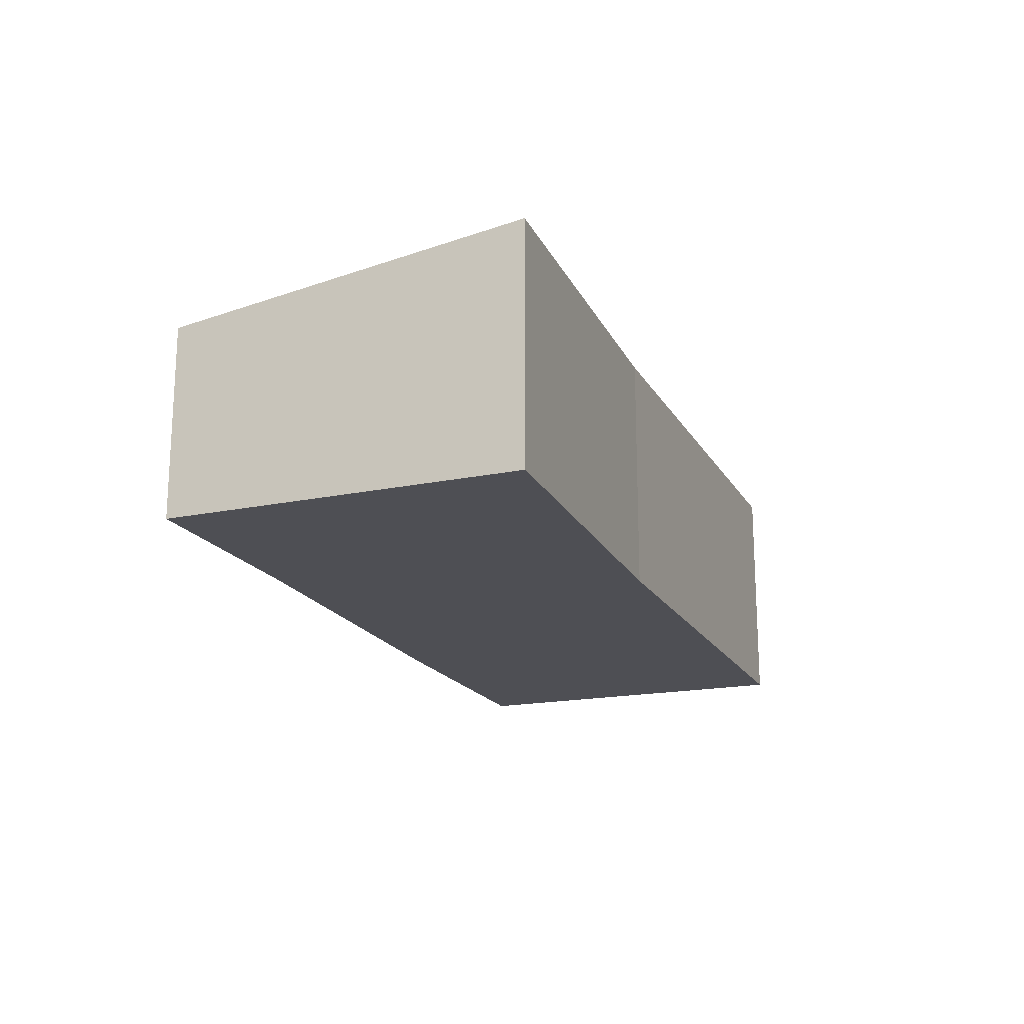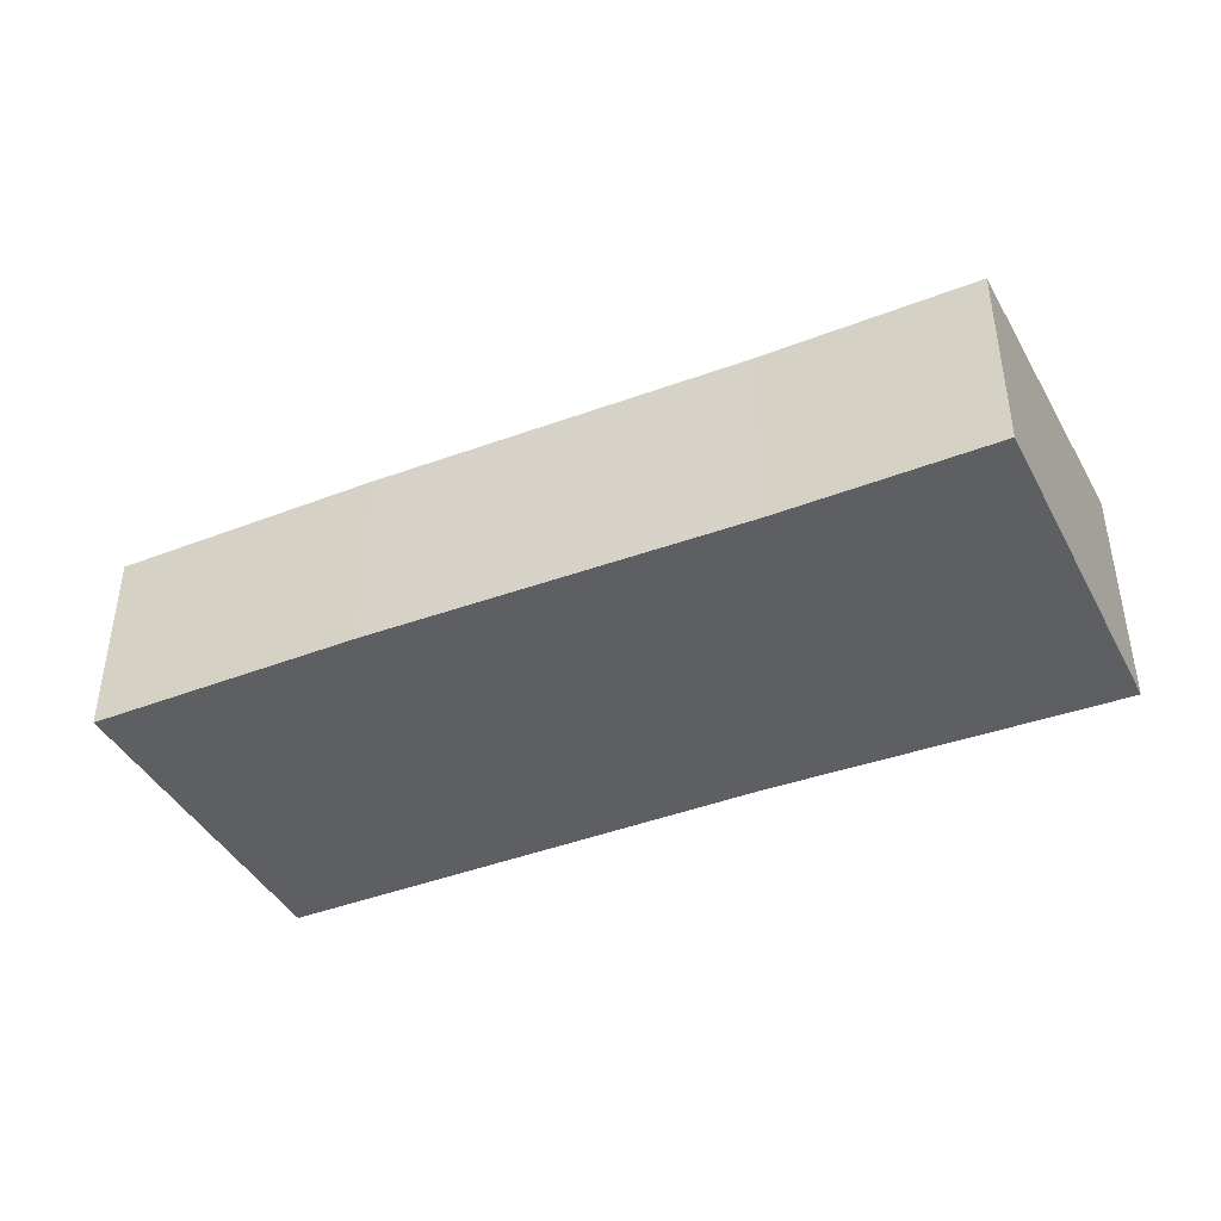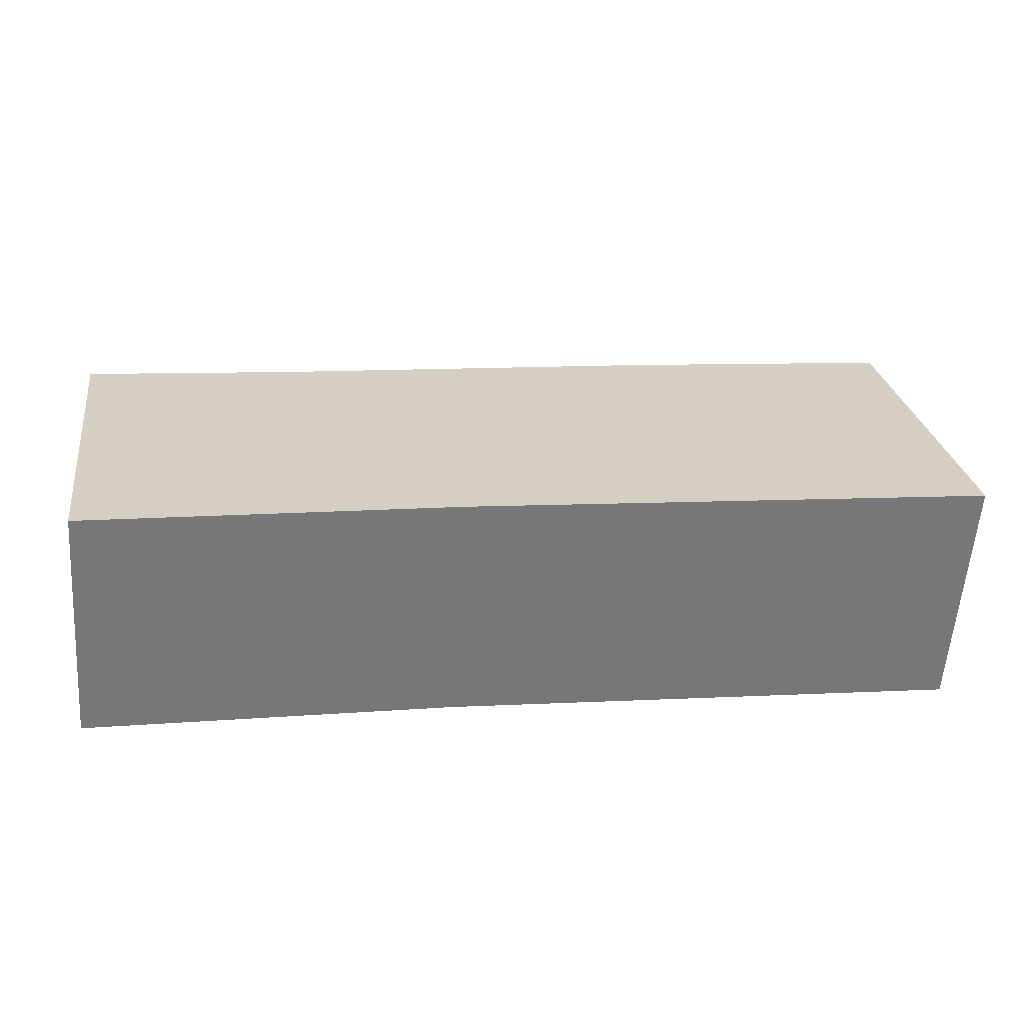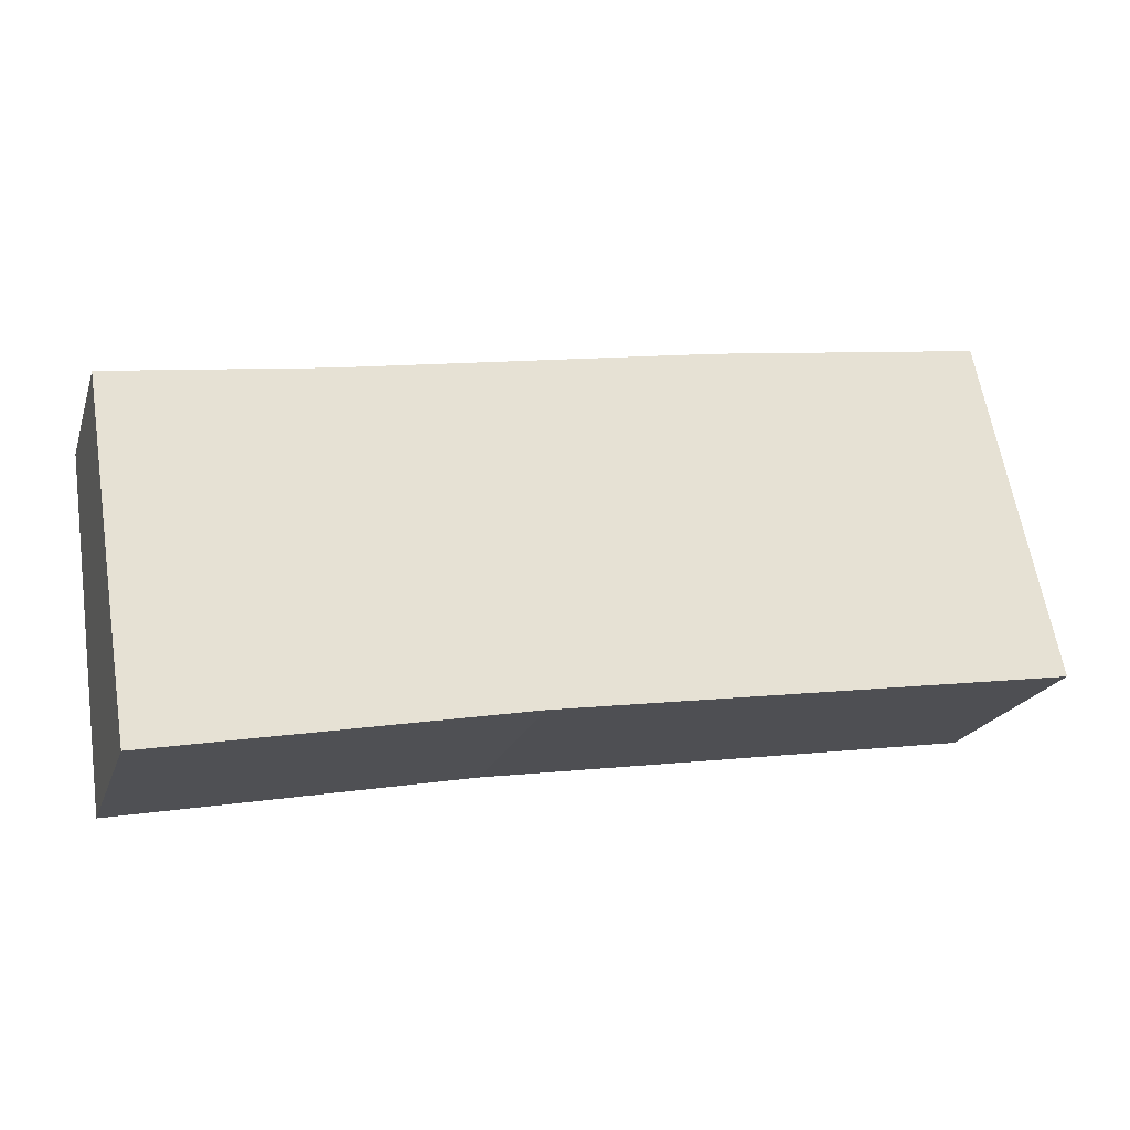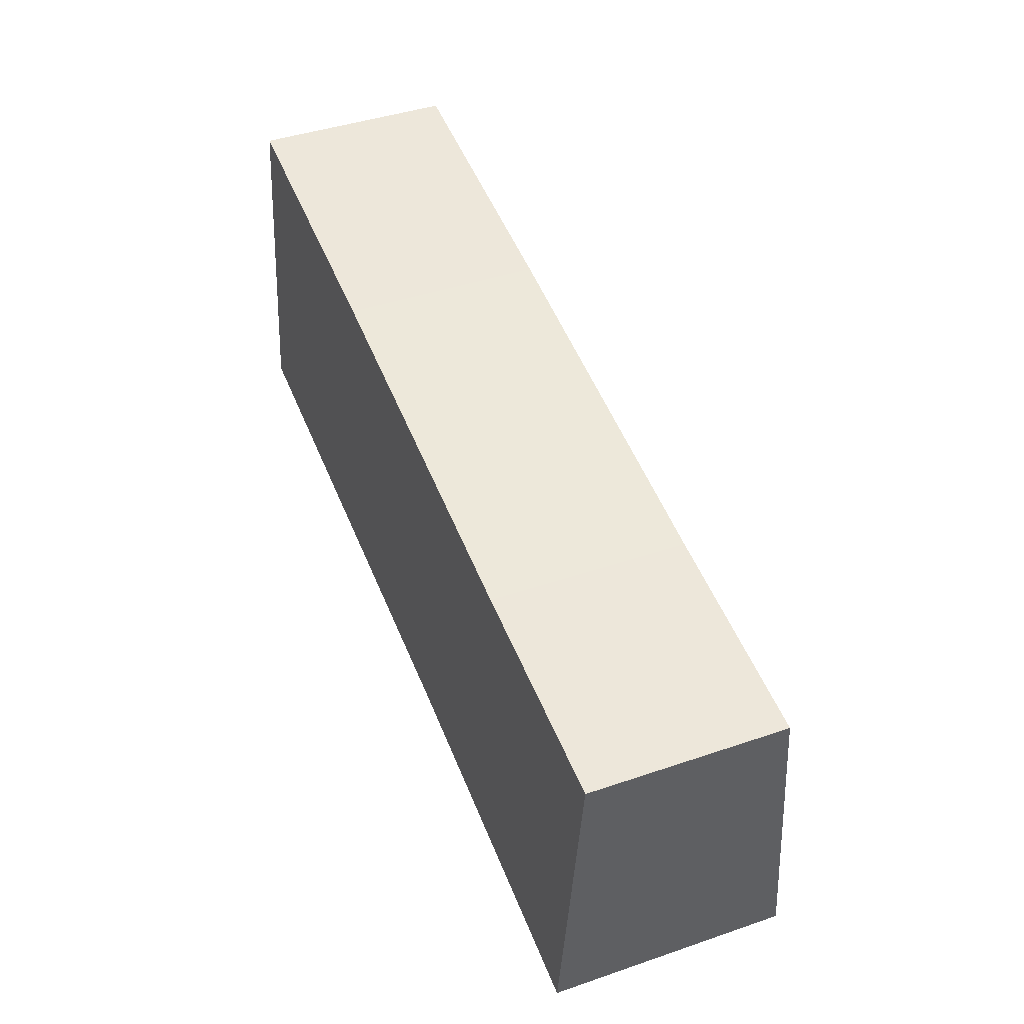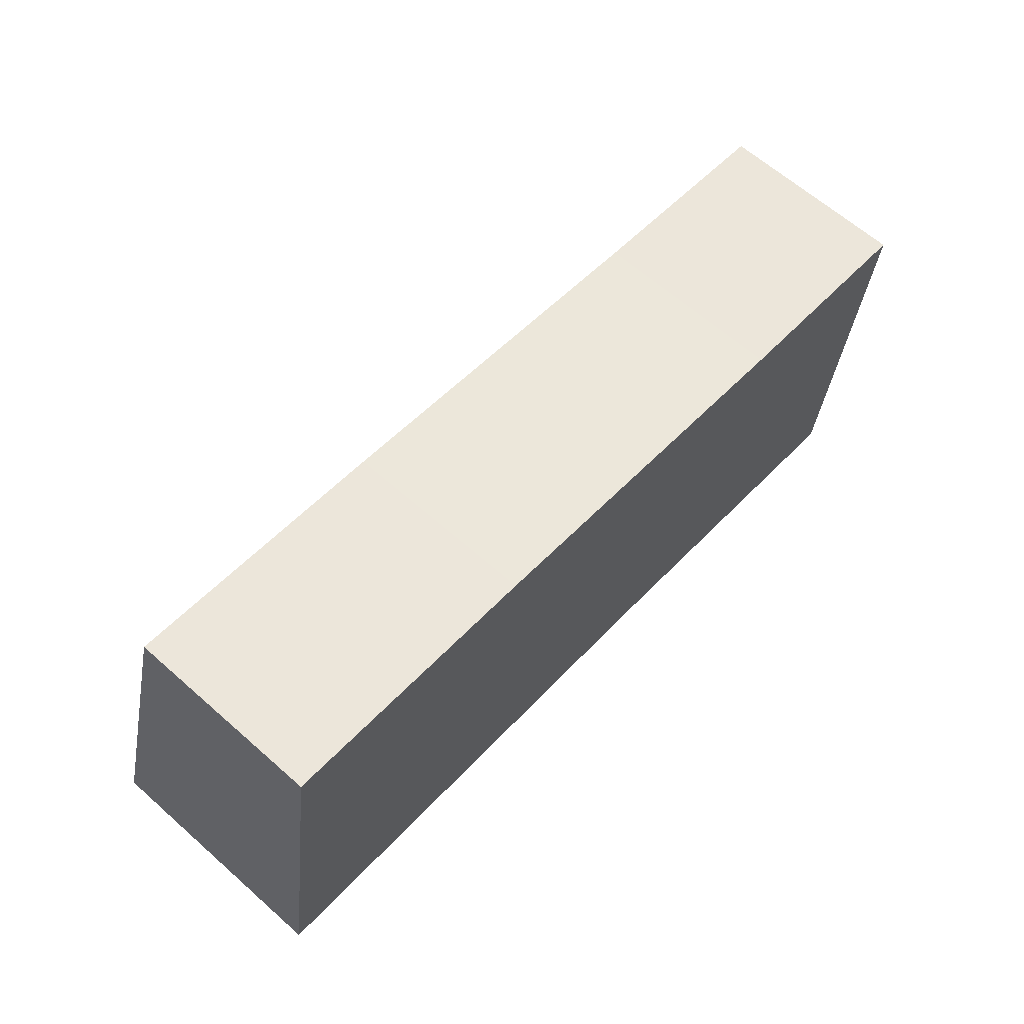
<metadata>
{"format":"obj","ext":"obj","renderer":"f3d","projection":"perspective","resolution":1024,"background":"white","views":[{"elev":-18.3,"azim":119.6,"up":"+Y"},{"elev":-41.3,"azim":33.6,"up":"+Y"},{"elev":-57.3,"azim":176.0,"up":"+Z"},{"elev":-20.3,"azim":163.8,"up":"+Z"},{"elev":42.6,"azim":67.8,"up":"+Z"},{"elev":63.8,"azim":-48.3,"up":"+Z"}]}
</metadata>
<code>
v  0.554 2.068 3.782
v  5.44 2.559 -0.796
v  0 2.569 1.573e-16
v  3.499 2.063 3.351
v  9.277 2.569 -1.487
v  7.486 2.07 2.657
v  9.77 2.066 2.323
v  9.277 9.105e-17 -1.487
v  9.77 -1.422e-16 2.323
v  5.44 4.874e-17 -0.796
v  0 0 0
v  0.554 -2.316e-16 3.782
v  7.486 -1.627e-16 2.657
v  3.499 -2.052e-16 3.351
g defaultobject
f 1 2 3
f 2 1 4
f 2 4 5
f 5 4 6
f 5 6 7
f 7 8 5
f 8 7 9
f 8 2 5
f 2 8 10
f 2 11 3
f 11 2 10
f 11 1 3
f 1 11 12
f 13 7 6
f 7 13 9
f 12 4 1
f 4 12 14
f 4 13 6
f 13 4 14
f 10 12 11
f 12 10 14
f 14 10 8
f 14 8 13
f 13 8 9

</code>
